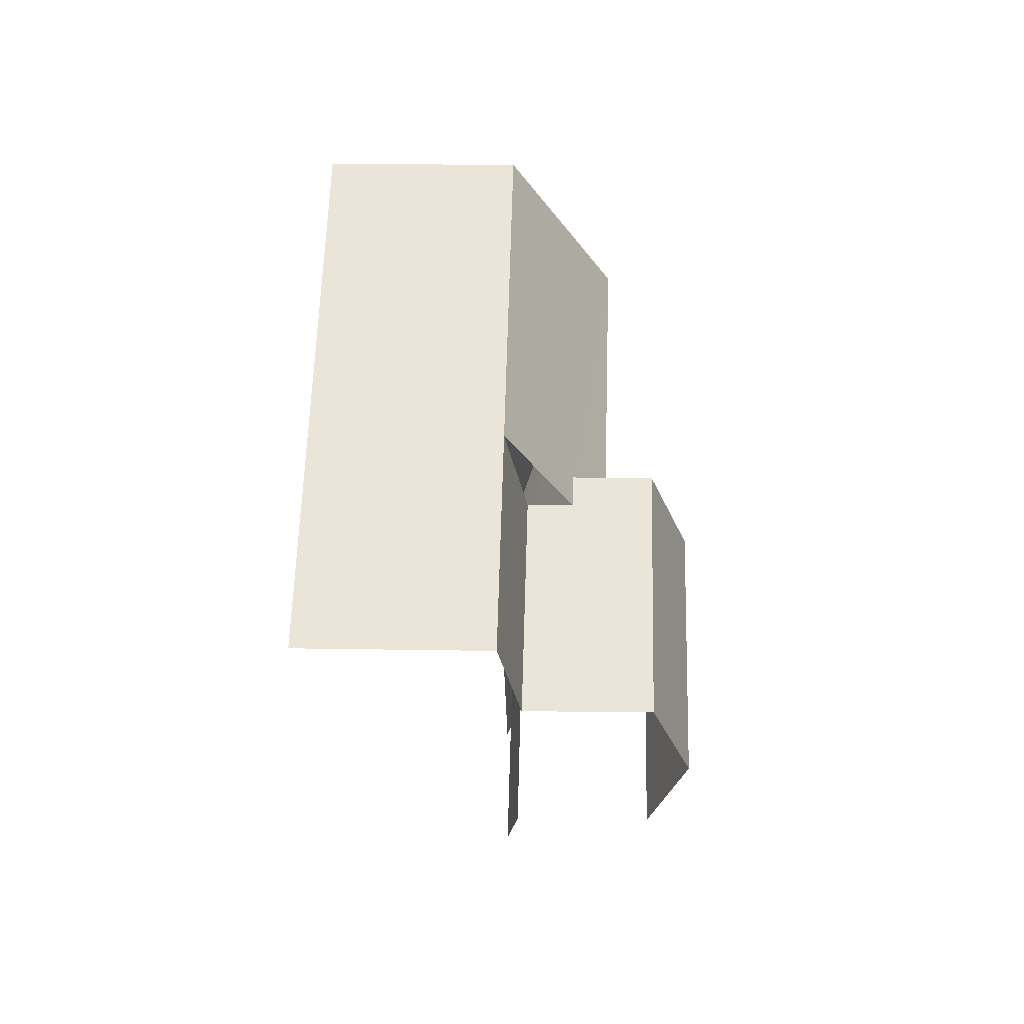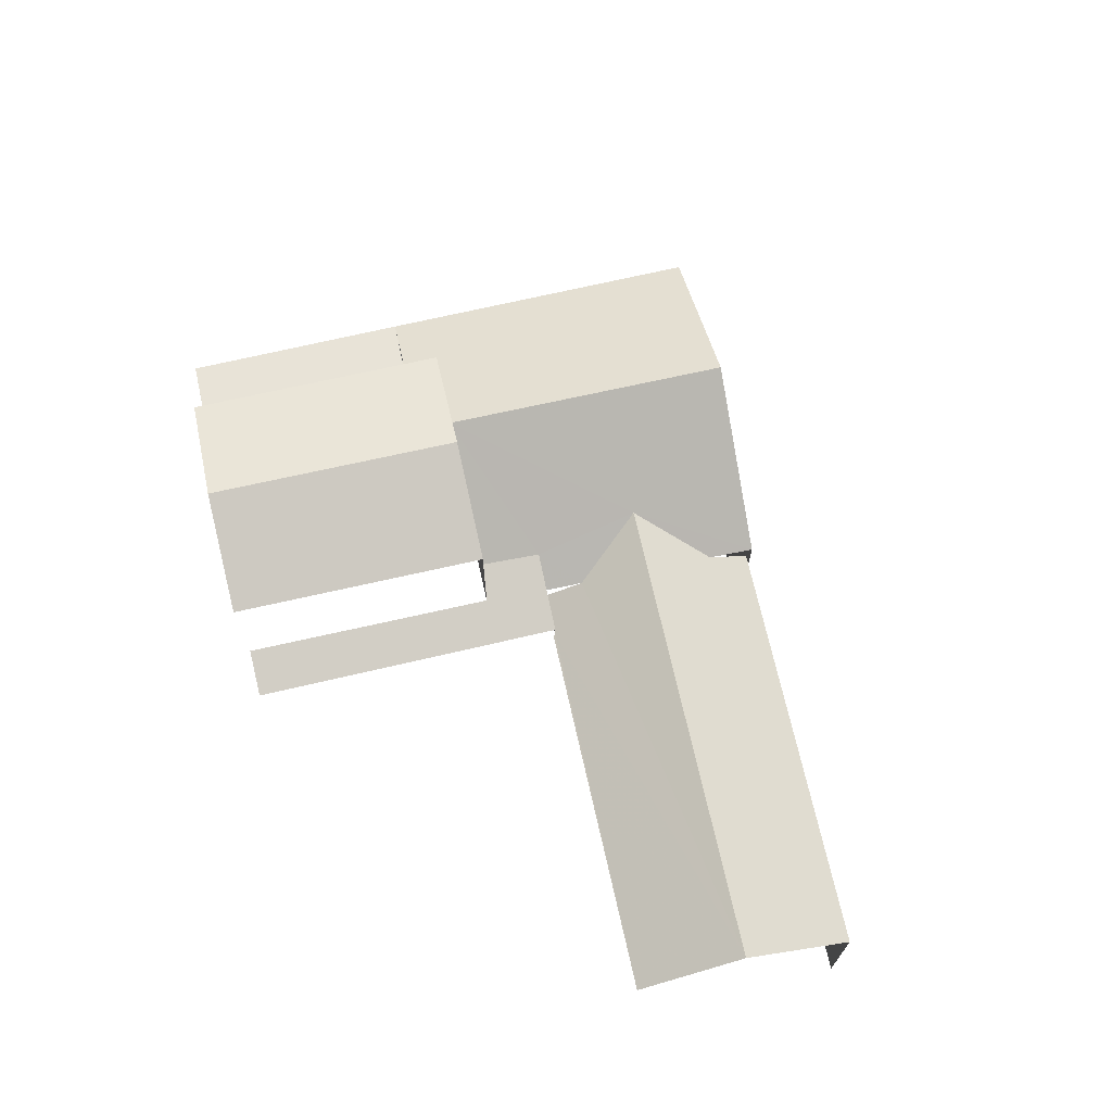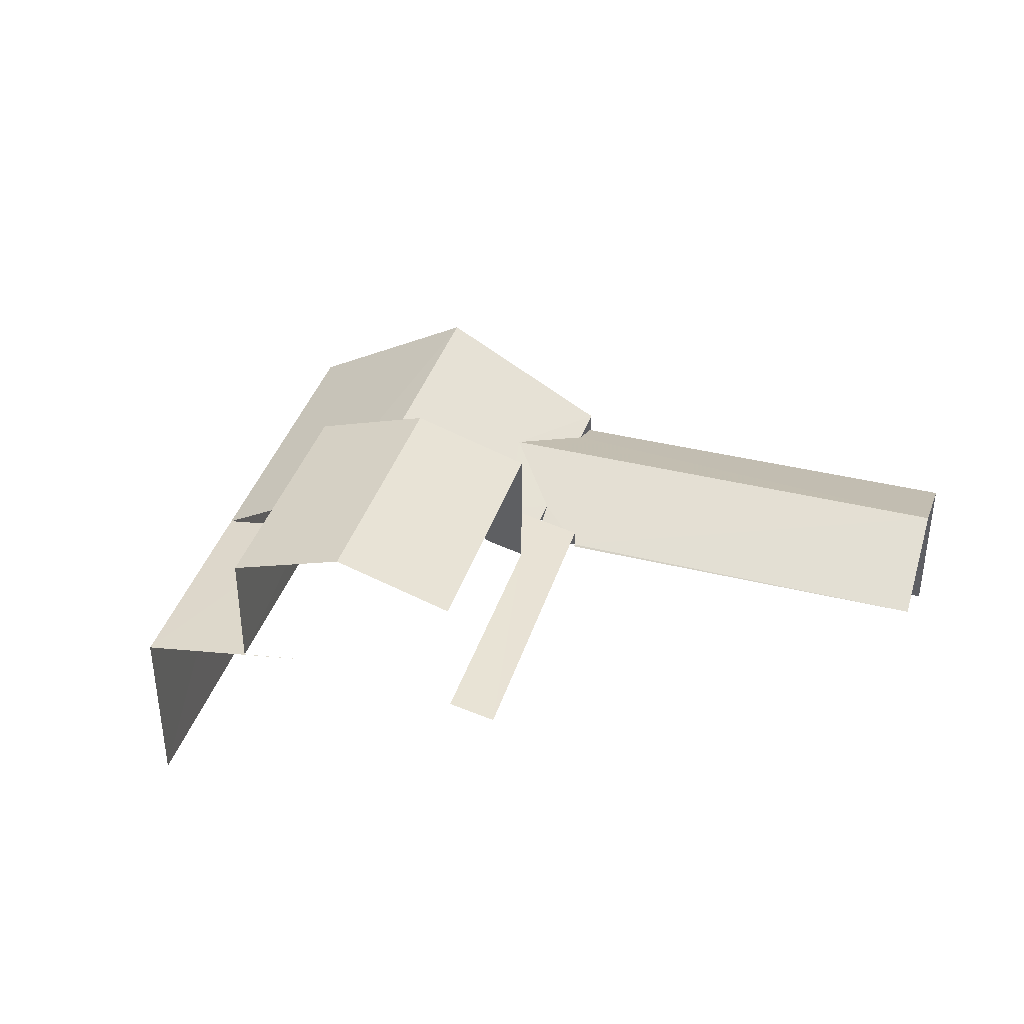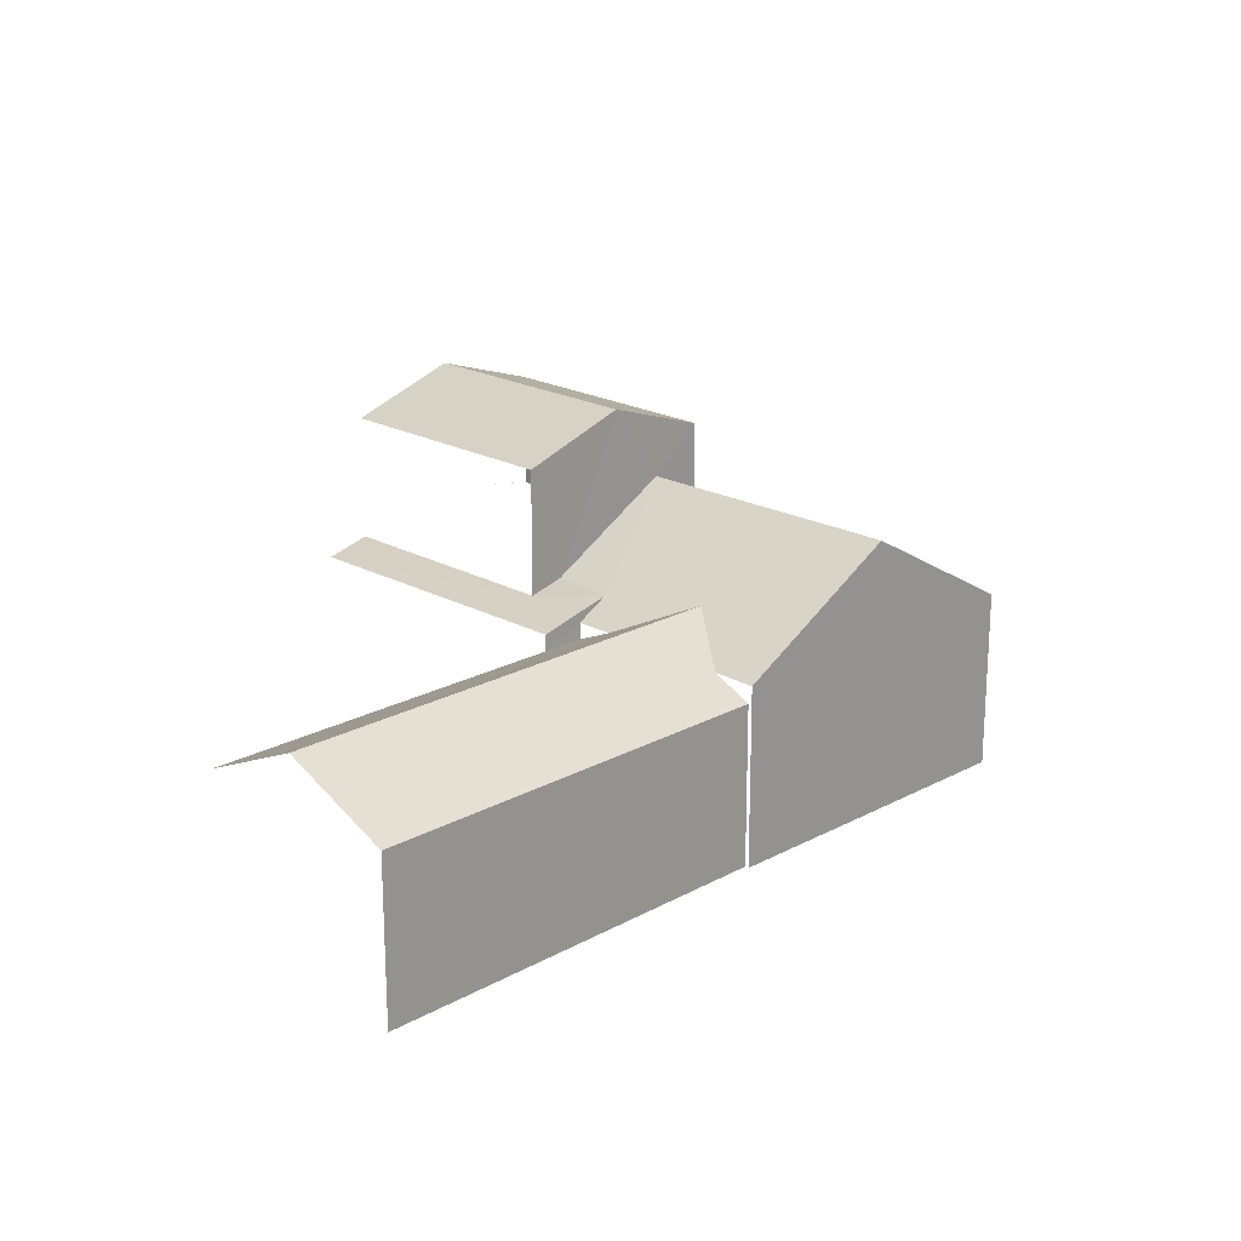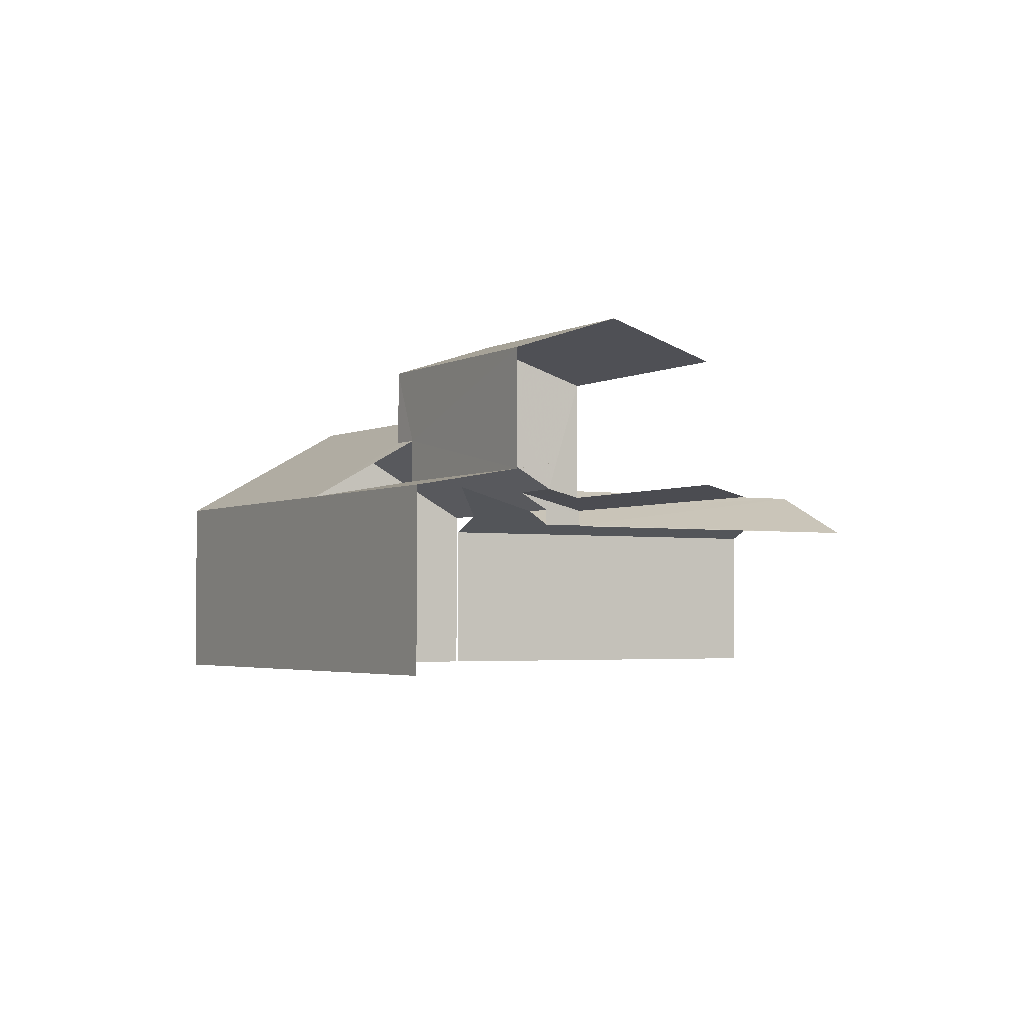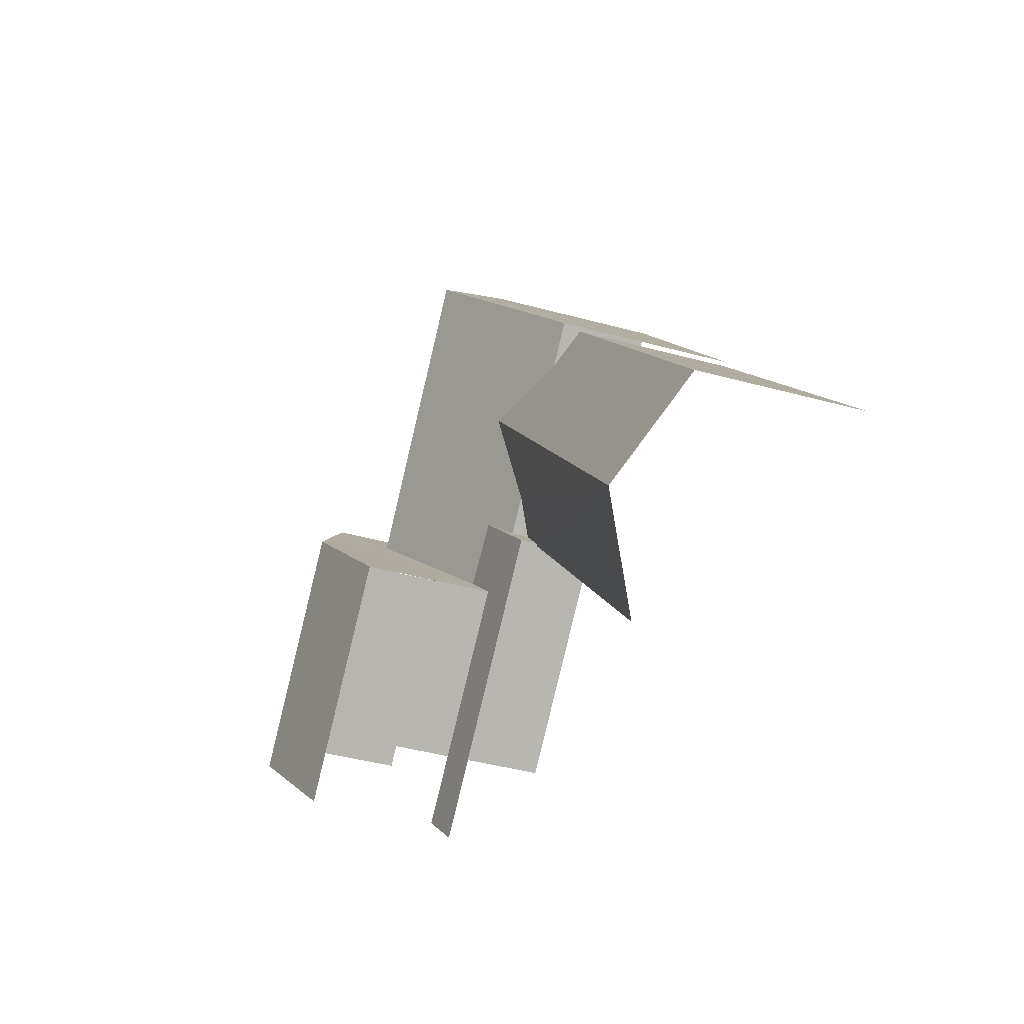
<metadata>
{"format":"obj","ext":"obj","renderer":"f3d","projection":"perspective","resolution":1024,"background":"white","views":[{"elev":16.8,"azim":-88.0,"up":"+Y"},{"elev":70.0,"azim":27.4,"up":"+Z"},{"elev":38.8,"azim":-32.8,"up":"+Z"},{"elev":20.6,"azim":85.1,"up":"+Z"},{"elev":-3.0,"azim":-80.1,"up":"+Z"},{"elev":-42.4,"azim":72.0,"up":"+Y"}]}
</metadata>
<code>
v -2.232e+05 -1.27e+05 18.94
v -2.232e+05 -1.27e+05 18.94
v -2.232e+05 -1.27e+05 18.94
v -2.232e+05 -1.27e+05 18.94
v -2.232e+05 -1.27e+05 18.94
v -2.232e+05 -1.27e+05 18.94
v -2.232e+05 -1.27e+05 18.94
v -2.232e+05 -1.27e+05 18.94
v -2.232e+05 -1.27e+05 26.06
v -2.232e+05 -1.27e+05 26.06
v -2.232e+05 -1.27e+05 26.88
v -2.232e+05 -1.27e+05 26.88
v -2.232e+05 -1.27e+05 22.97
v -2.232e+05 -1.27e+05 24.38
v -2.232e+05 -1.27e+05 24.38
v -2.232e+05 -1.27e+05 22.97
v -2.232e+05 -1.27e+05 25.12
v -2.232e+05 -1.27e+05 25.08
v -2.232e+05 -1.27e+05 22.59
v -2.232e+05 -1.27e+05 22.56
v -2.232e+05 -1.27e+05 23.66
v -2.232e+05 -1.27e+05 23.66
v -2.232e+05 -1.27e+05 22.97
v -2.232e+05 -1.27e+05 22.56
v -2.232e+05 -1.27e+05 22.59
v -2.232e+05 -1.27e+05 23.41
v -2.232e+05 -1.27e+05 23.21
v -2.232e+05 -1.27e+05 23.39
v -2.232e+05 -1.27e+05 22.97
v -2.232e+05 -1.27e+05 22.97
v -2.232e+05 -1.27e+05 23.22
v -2.232e+05 -1.27e+05 23.66
v -2.232e+05 -1.27e+05 23.4
v -2.232e+05 -1.27e+05 22.97
v -2.232e+05 -1.27e+05 23.41
v -2.232e+05 -1.27e+05 22.56
v -2.232e+05 -1.27e+05 22.97
v -2.232e+05 -1.27e+05 22.56
v -2.232e+05 -1.27e+05 22.97
v -2.232e+05 -1.27e+05 22.97
v -2.232e+05 -1.27e+05 26.06
v -2.232e+05 -1.27e+05 26.06
v -2.232e+05 -1.27e+05 26.06
f 1 2 3
f 4 5 6
f 6 2 7
f 2 8 7
f 3 2 5
f 5 2 6
f 32 7 8
f 8 30 31
f 32 34 7
f 41 11 32
f 31 41 32
f 32 11 43
f 31 32 8
f 11 10 43
f 35 14 13
f 31 42 41
f 31 27 42
f 2 1 20
f 24 2 20
f 32 43 10
f 33 32 10
f 38 39 37
f 5 4 38
f 4 39 38
f 20 1 21
f 1 3 21
f 3 36 21
f 8 24 30
f 30 24 29
f 8 2 24
f 29 24 19
f 25 23 40
f 9 10 11
f 12 9 11
f 13 14 15
f 13 15 16
f 15 17 16
f 15 18 17
f 19 20 21
f 21 22 23
f 19 24 20
f 25 19 23
f 23 19 21
f 26 27 28
f 28 27 29
f 29 27 30
f 27 31 30
f 32 33 34
f 35 13 34
f 33 35 34
f 36 37 21
f 21 37 22
f 38 37 36
f 37 39 22
f 28 23 22
f 40 23 28
f 22 39 17
f 26 28 18
f 18 22 17
f 18 28 22
f 41 42 12
f 11 41 12
f 39 4 17
f 4 6 17
f 6 16 17
f 16 6 13
f 13 7 34
f 13 6 7
f 42 27 26
f 42 26 12
f 18 9 12
f 18 15 9
f 26 18 12
f 19 40 29
f 29 40 28
f 25 40 19
f 35 33 14
f 33 10 14
f 14 9 15
f 14 10 9
f 5 36 3
f 5 38 36

</code>
